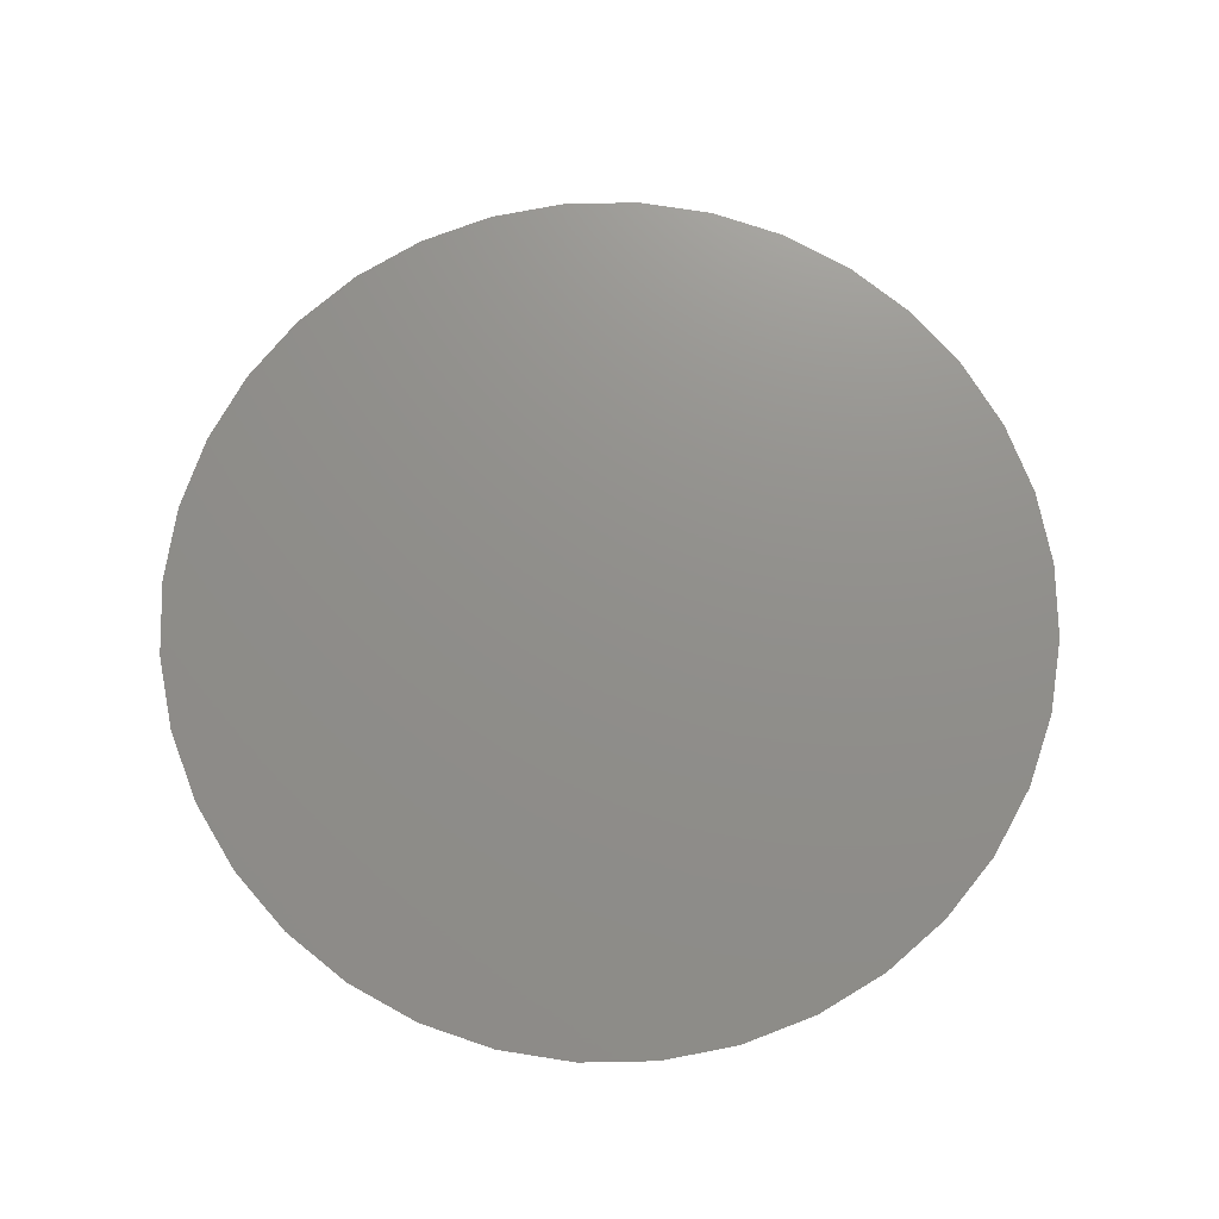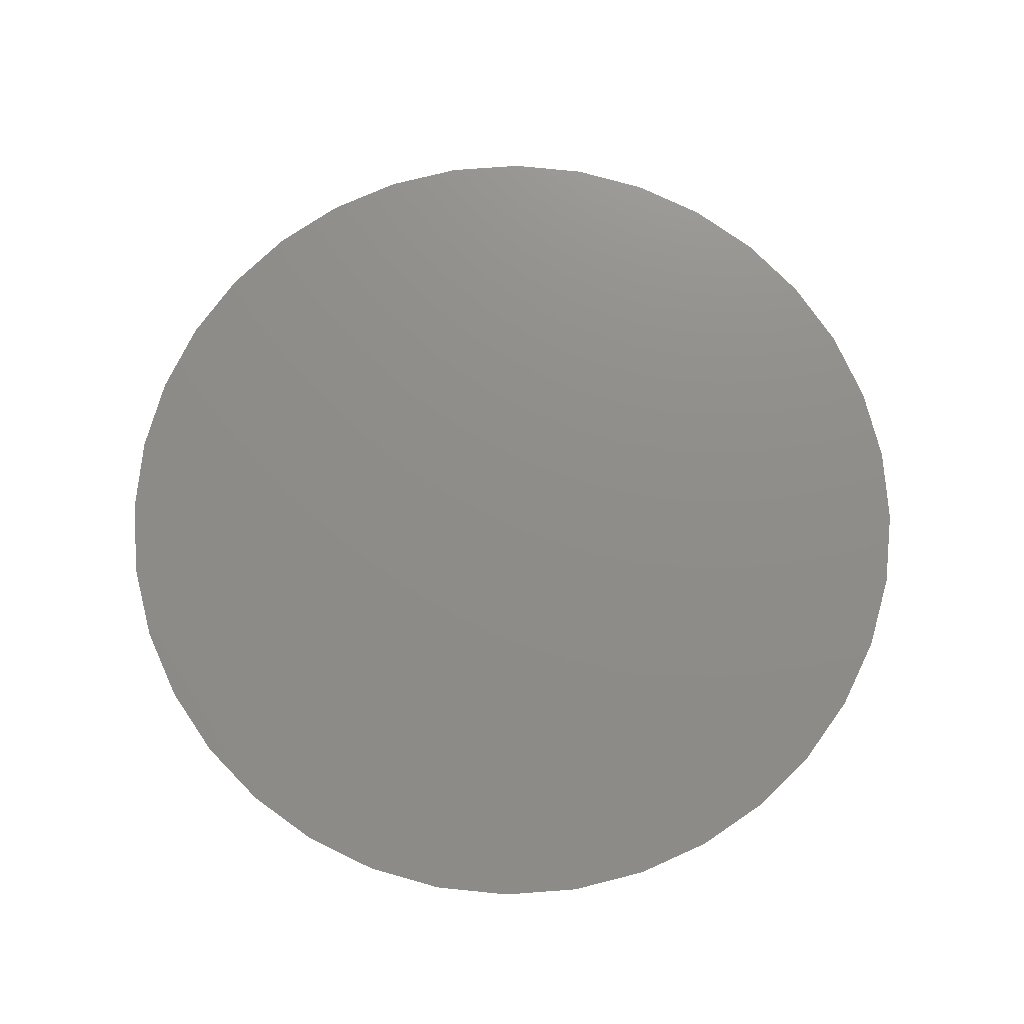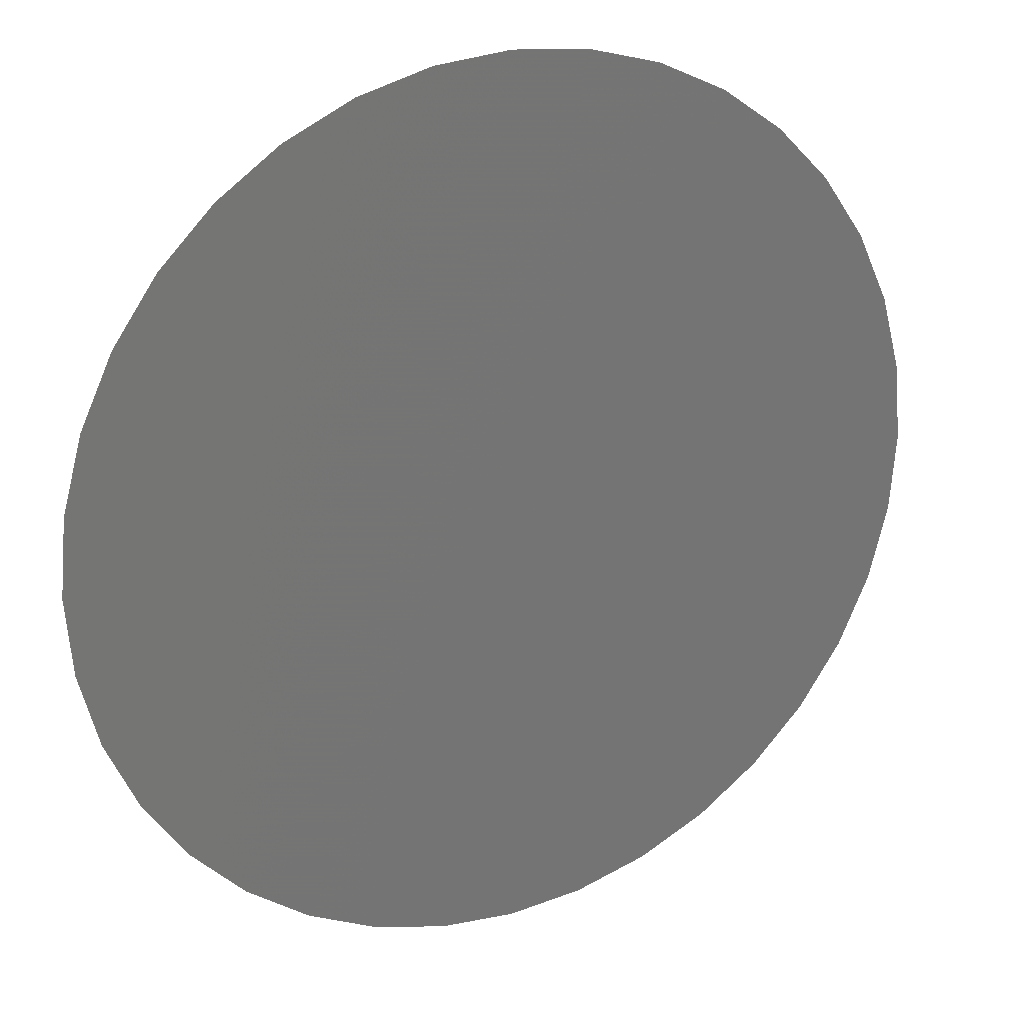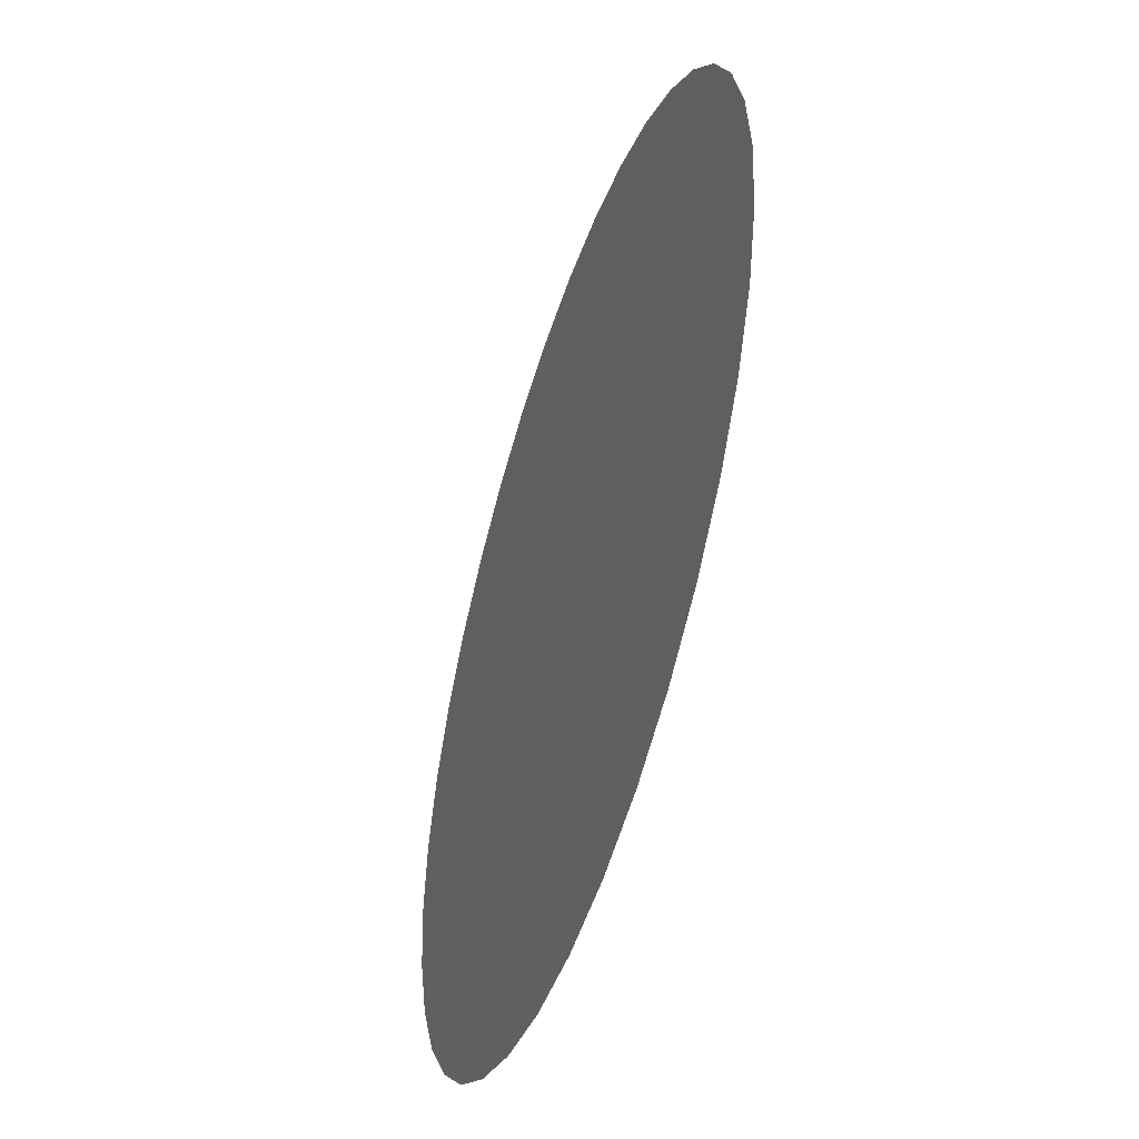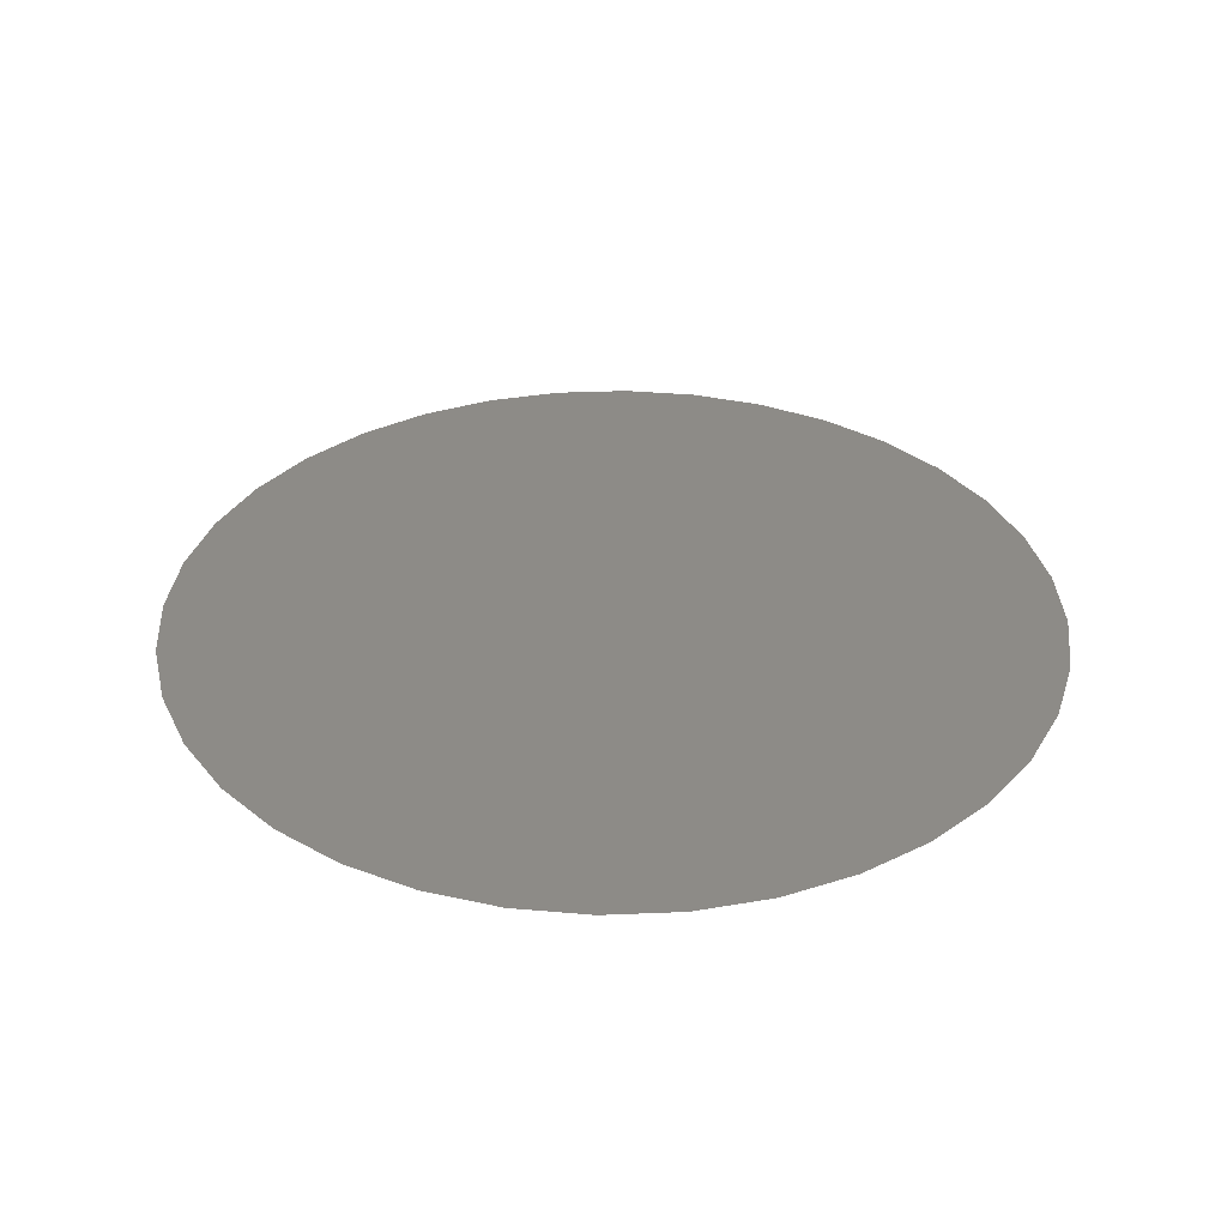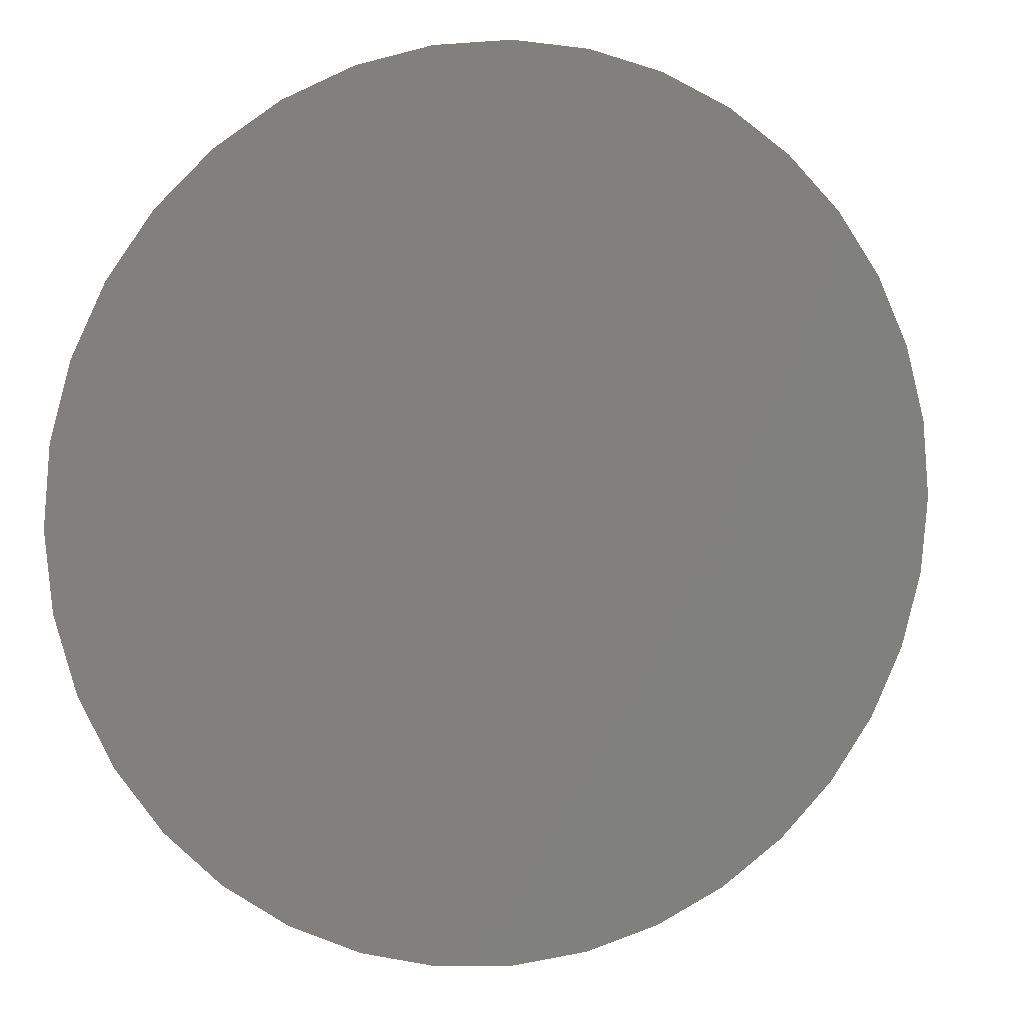
<metadata>
{"format":"stl","ext":"stl","renderer":"f3d","projection":"perspective","resolution":1024,"background":"white","views":[{"elev":72.9,"azim":-146.1,"up":"+Z"},{"elev":74.2,"azim":100.8,"up":"+Z"},{"elev":22.6,"azim":153.1,"up":"+Y"},{"elev":-50.2,"azim":-108.3,"up":"+Y"},{"elev":34.5,"azim":131.8,"up":"+Z"},{"elev":6.3,"azim":161.1,"up":"+Y"}]}
</metadata>
<code>
# stl→obj: 37 verts, 36 faces
v 0.004698 -0.00171 0.4
v 0.004924 -0.0008682 0.4
v 0 0 0.4
v 0.005 0 0.4
v 0.004924 0.0008682 0.4
v 0.003214 -0.00383 0.4
v 0.00383 -0.003214 0.4
v 0.00433 -0.0025 0.4
v 0.0008682 -0.004924 0.4
v 0.00171 -0.004698 0.4
v 0.0025 -0.00433 0.4
v -0.00171 -0.004698 0.4
v -0.0008682 -0.004924 0.4
v -6.939e-19 -0.005 0.4
v -0.00383 -0.003214 0.4
v -0.003214 -0.00383 0.4
v -0.0025 -0.00433 0.4
v -0.004924 -0.0008682 0.4
v -0.004698 -0.00171 0.4
v -0.00433 -0.0025 0.4
v -0.004698 0.00171 0.4
v -0.004924 0.0008682 0.4
v -0.005 9.714e-19 0.4
v -0.003214 0.00383 0.4
v -0.00383 0.003214 0.4
v -0.00433 0.0025 0.4
v -0.0008682 0.004924 0.4
v -0.00171 0.004698 0.4
v -0.0025 0.00433 0.4
v 0.00171 0.004698 0.4
v 0.0008682 0.004924 0.4
v 6.939e-19 0.005 0.4
v 0.00383 0.003214 0.4
v 0.003214 0.00383 0.4
v 0.0025 0.00433 0.4
v 0.004698 0.00171 0.4
v 0.00433 0.0025 0.4
f 1 2 3
f 2 4 3
f 3 4 5
f 6 7 3
f 7 8 3
f 3 8 1
f 9 10 3
f 10 11 3
f 3 11 6
f 12 13 3
f 13 14 3
f 3 14 9
f 15 16 3
f 16 17 3
f 3 17 12
f 18 19 3
f 19 20 3
f 3 20 15
f 21 22 3
f 22 23 3
f 3 23 18
f 24 25 3
f 25 26 3
f 3 26 21
f 27 28 3
f 28 29 3
f 3 29 24
f 30 31 3
f 31 32 3
f 3 32 27
f 33 34 3
f 34 35 3
f 3 35 30
f 5 36 3
f 36 37 3
f 3 37 33

</code>
